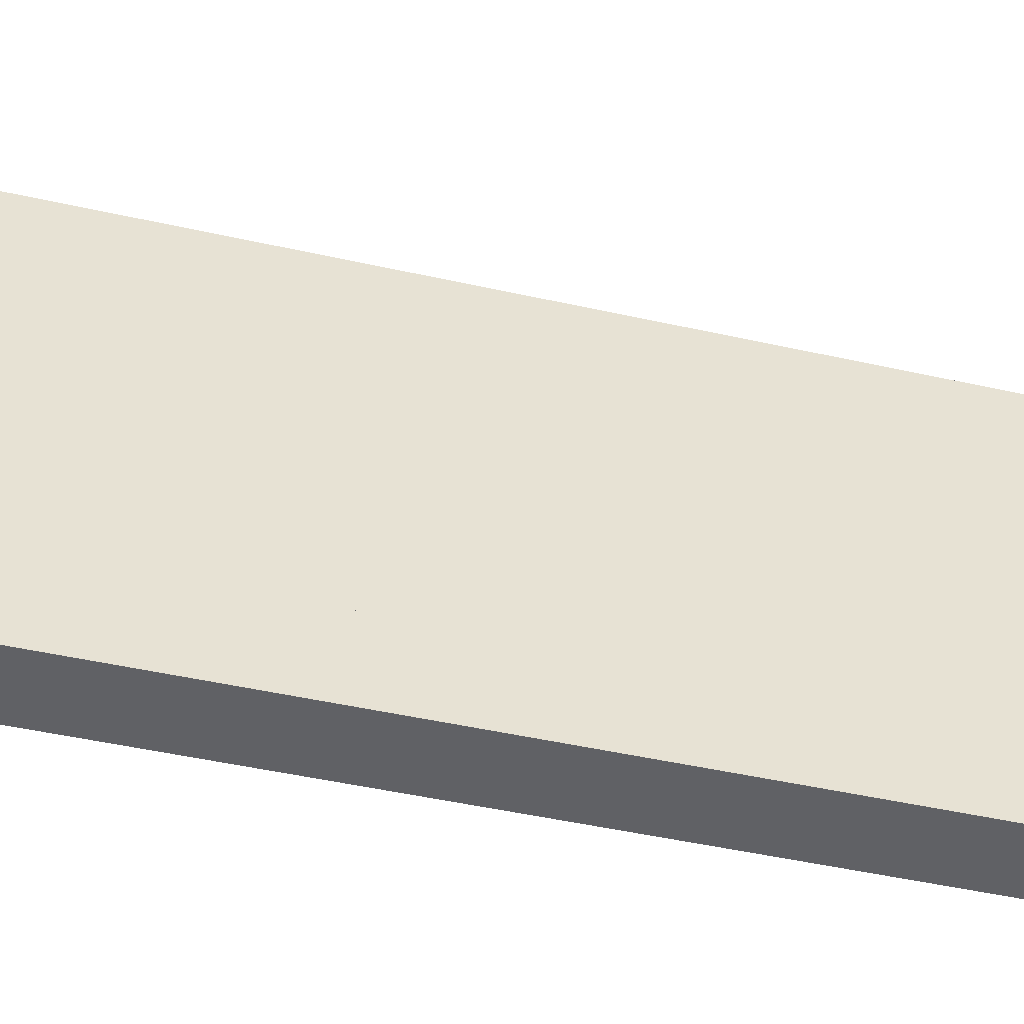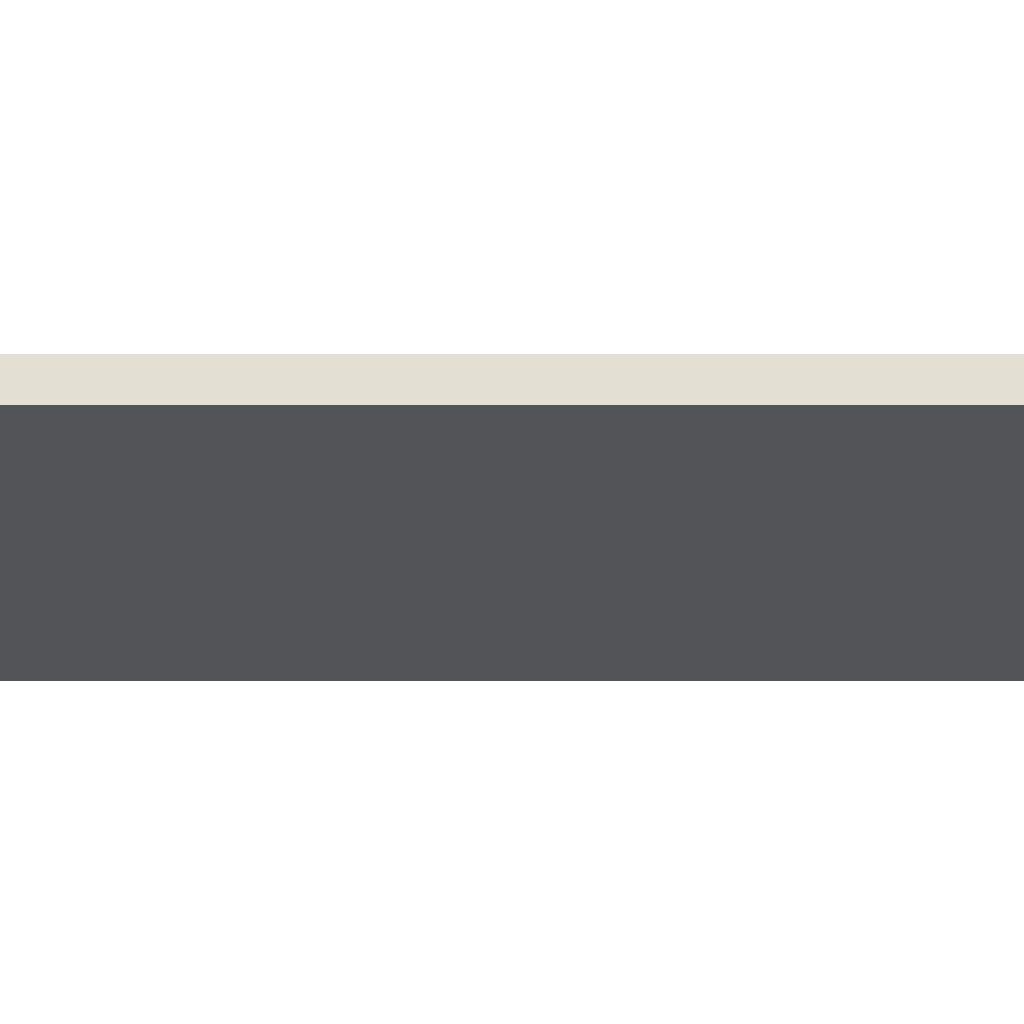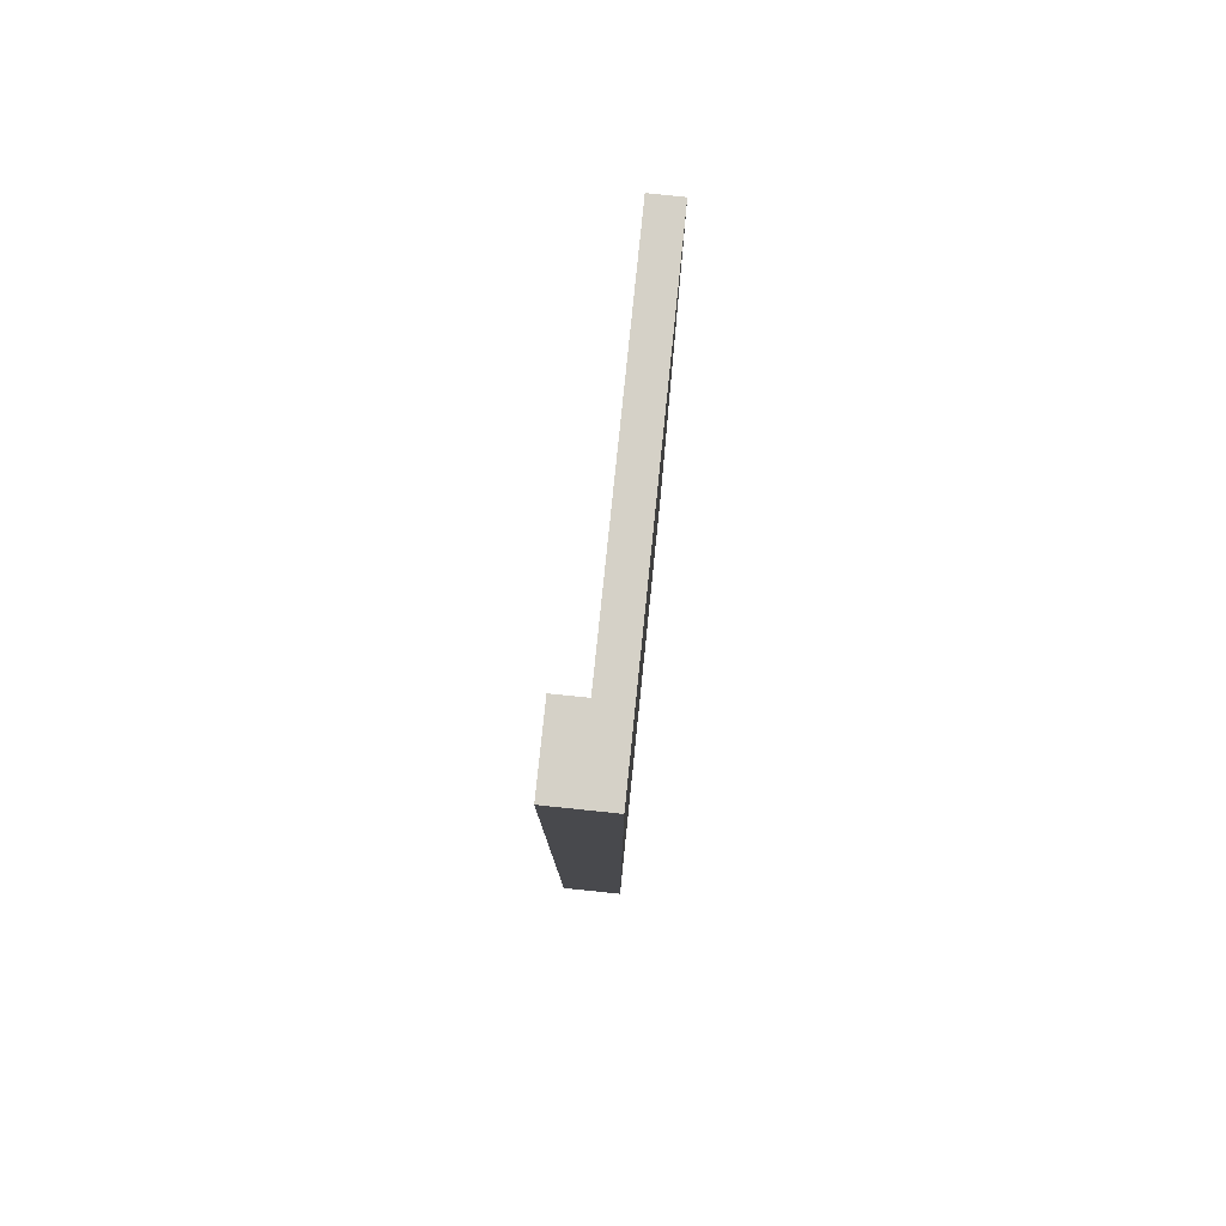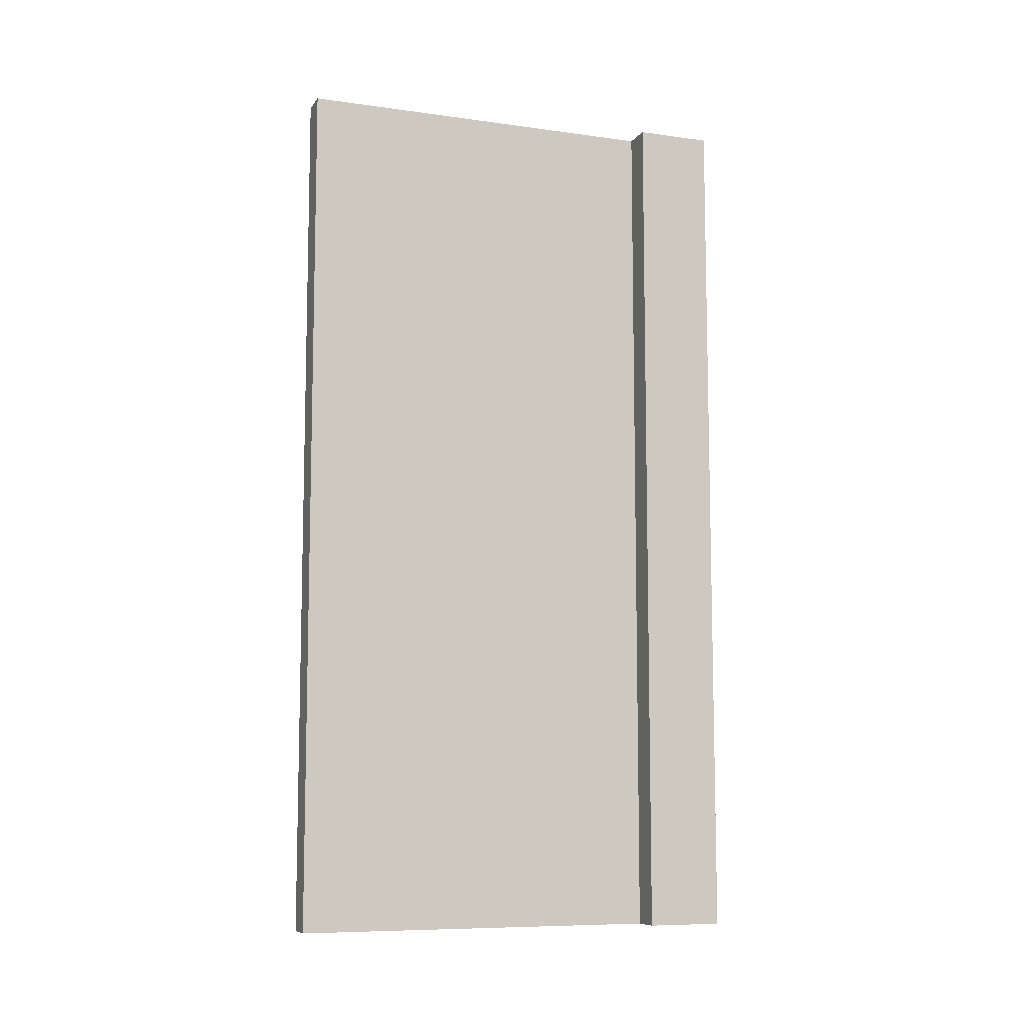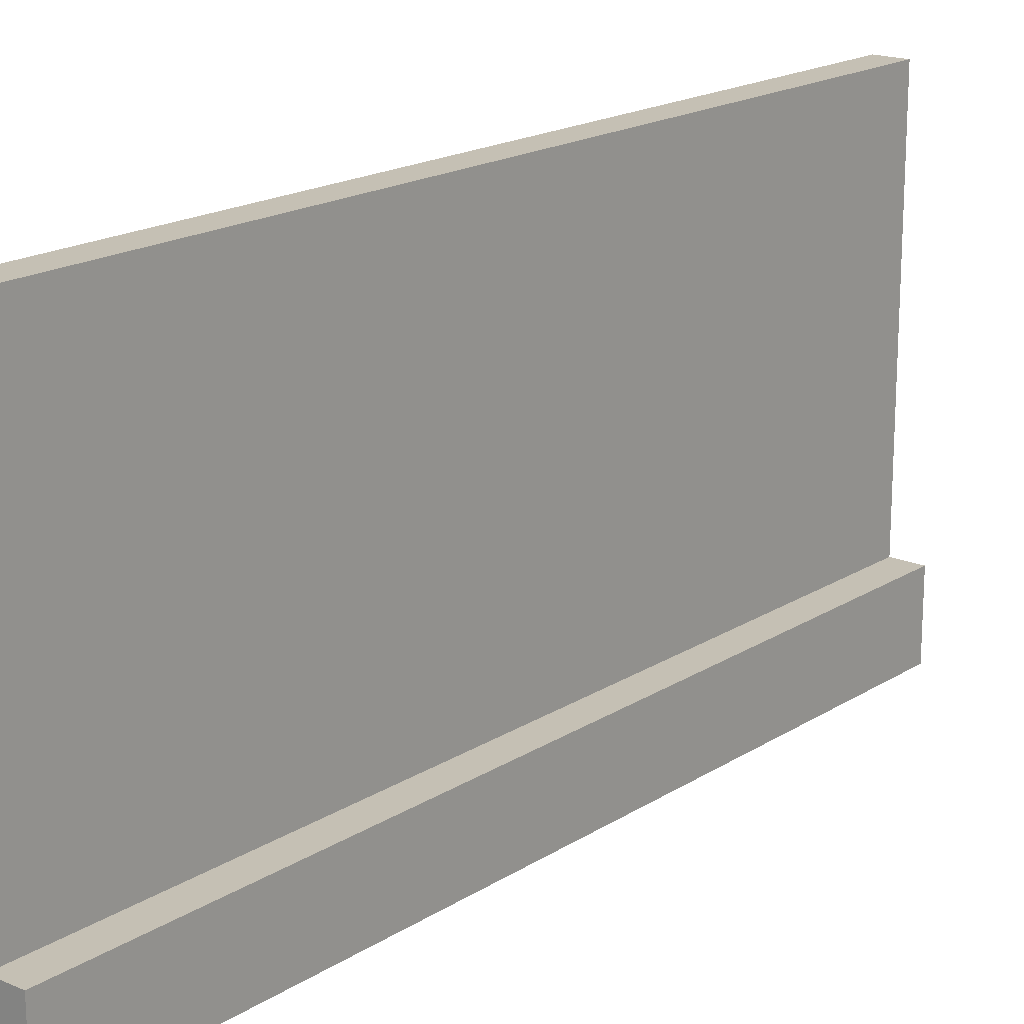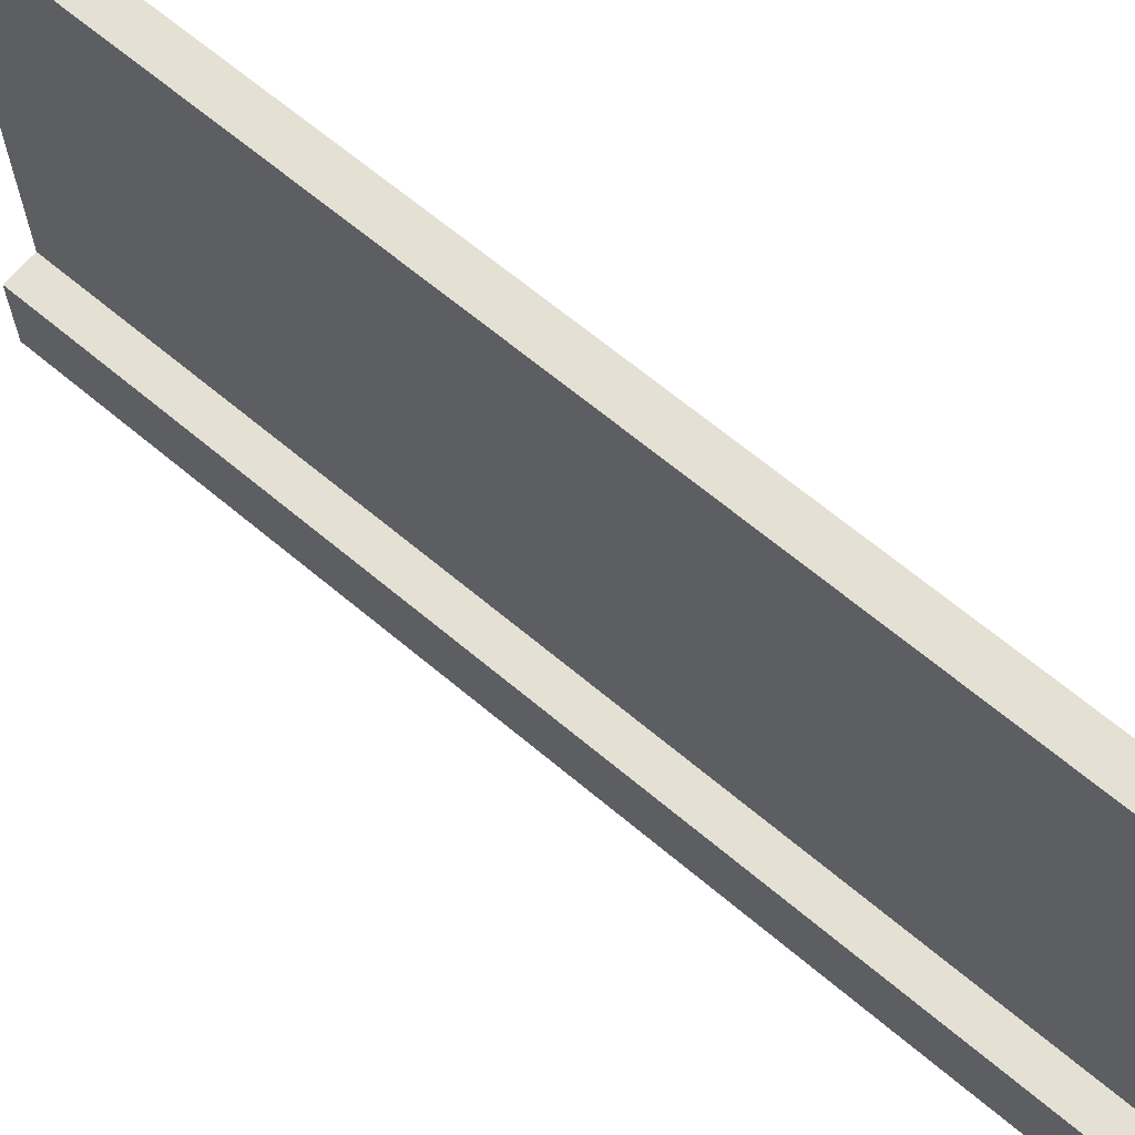
<metadata>
{"format":"obj","ext":"obj","renderer":"f3d","projection":"perspective","resolution":1024,"background":"white","views":[{"elev":-48.5,"azim":-104.0,"up":"+Y"},{"elev":67.0,"azim":90.0,"up":"+Y"},{"elev":78.9,"azim":5.9,"up":"+Z"},{"elev":-8.8,"azim":-110.3,"up":"+Z"},{"elev":18.2,"azim":-140.5,"up":"+Y"},{"elev":66.2,"azim":-49.9,"up":"+Y"}]}
</metadata>
<code>
o Group103/mesh176/mesh176-geometry#mesh176-geometry
v 0.4411 0.1028 -0.1845
v 0.4411 -0.1336 0.3769
v 0.4411 0.1028 0.3769
v 0.4411 -0.1336 -0.1845
v 0.4608 0.1028 0.3769
v 0.4608 0.1028 -0.1845
v 0.4215 -0.1336 -0.1845
v 0.4608 -0.1828 0.3769
v 0.4608 -0.1828 -0.1845
v 0.4215 -0.1336 0.3769
v 0.4215 -0.1828 0.3769
v 0.4215 -0.1828 -0.1845
f 1 2 3
f 2 1 4
f 3 2 1
f 4 1 2
f 2 5 3
f 3 5 2
f 5 1 3
f 3 1 5
f 6 4 1
f 1 4 6
f 7 2 4
f 4 2 7
f 2 8 5
f 5 8 2
f 1 5 6
f 6 5 1
f 9 4 6
f 6 4 9
f 2 7 10
f 10 7 2
f 9 7 4
f 4 7 9
f 8 2 11
f 11 2 8
f 9 5 8
f 8 5 9
f 5 9 6
f 6 9 5
f 7 11 10
f 10 11 7
f 10 11 2
f 2 11 10
f 7 9 12
f 12 9 7
f 11 9 8
f 8 9 11
f 11 7 12
f 12 7 11
f 9 11 12
f 12 11 9

</code>
